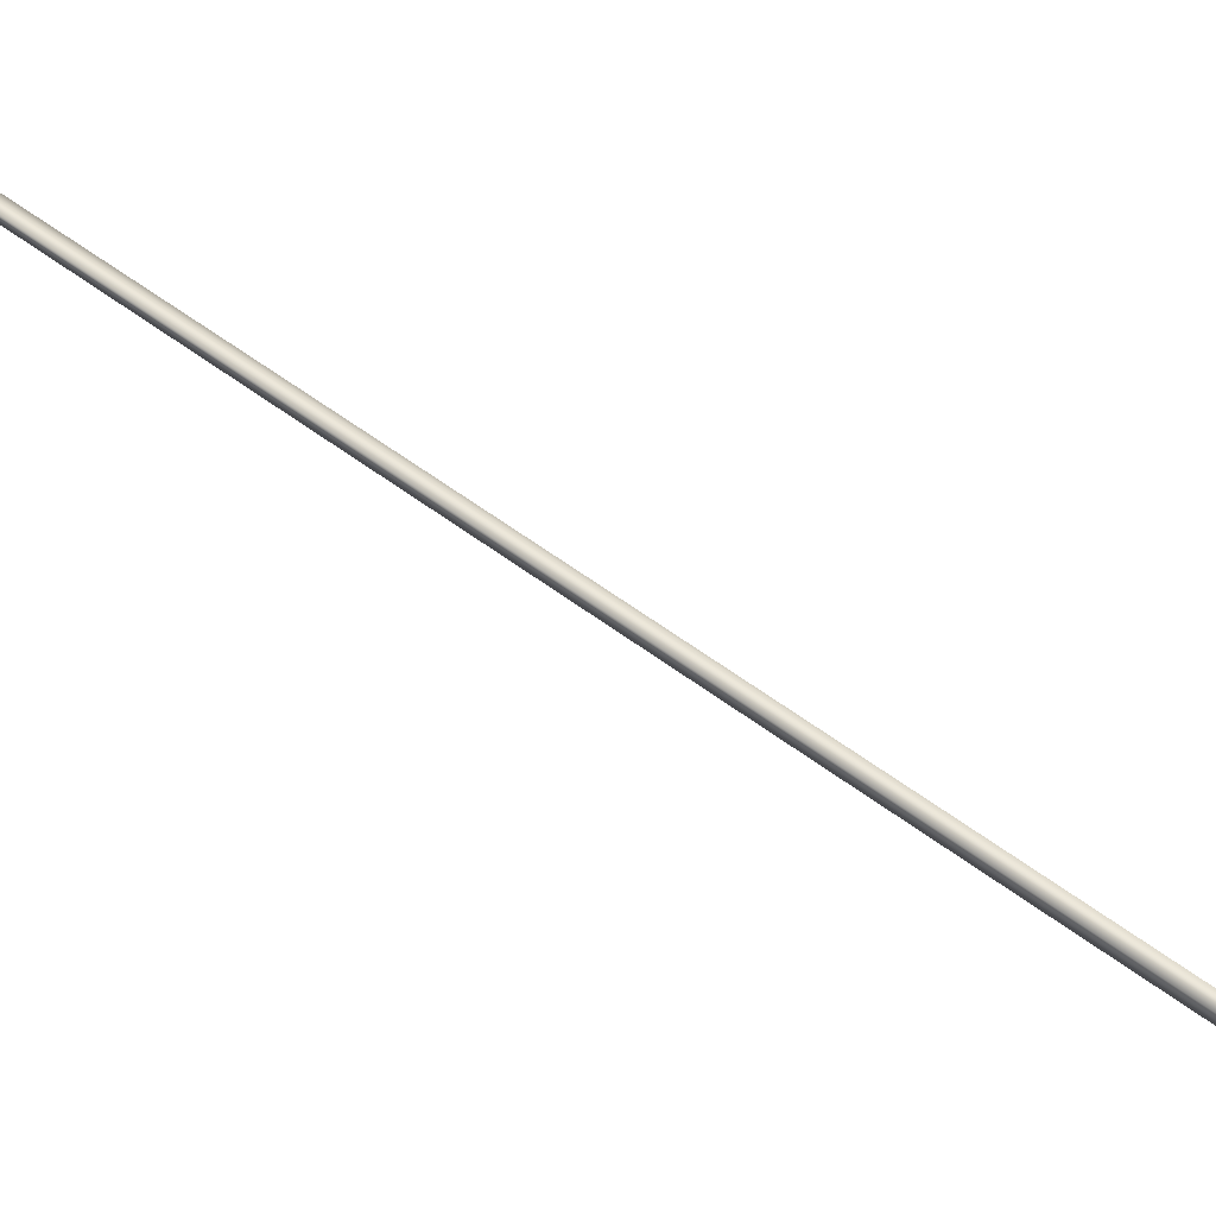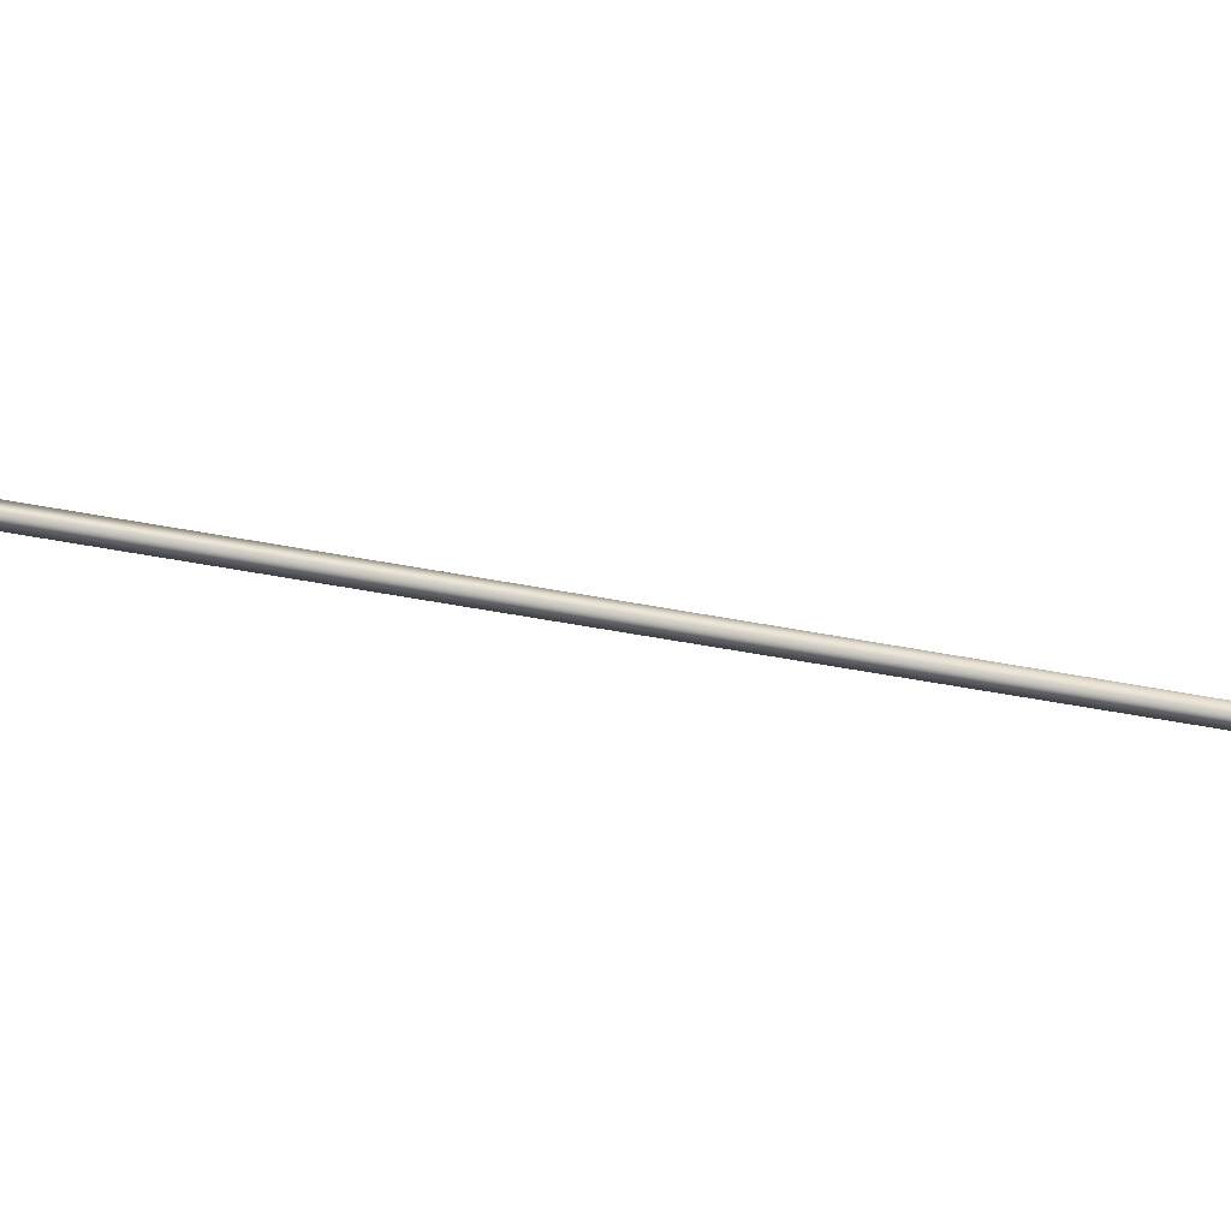
<metadata>
{"format":"obj","ext":"obj","renderer":"f3d","projection":"perspective","resolution":1024,"background":"white","views":[{"elev":56.1,"azim":99.7,"up":"+Y"},{"elev":-42.9,"azim":47.9,"up":"+Y"}]}
</metadata>
<code>
v -35.18 32.73 146.6
v -33.56 32.73 143.6
v -35.15 32.73 146.6
v -33.53 32.73 143.7
v -33.53 32.77 143.7
v -33.56 32.77 143.6
v -35.15 32.77 146.6
v -35.18 32.77 146.6
f 1 2 3
f 3 2 4
f 5 4 6
f 6 4 2
f 7 3 5
f 5 3 4
f 1 8 2
f 2 8 6
f 8 1 7
f 7 1 3
f 8 7 6
f 6 7 5

</code>
